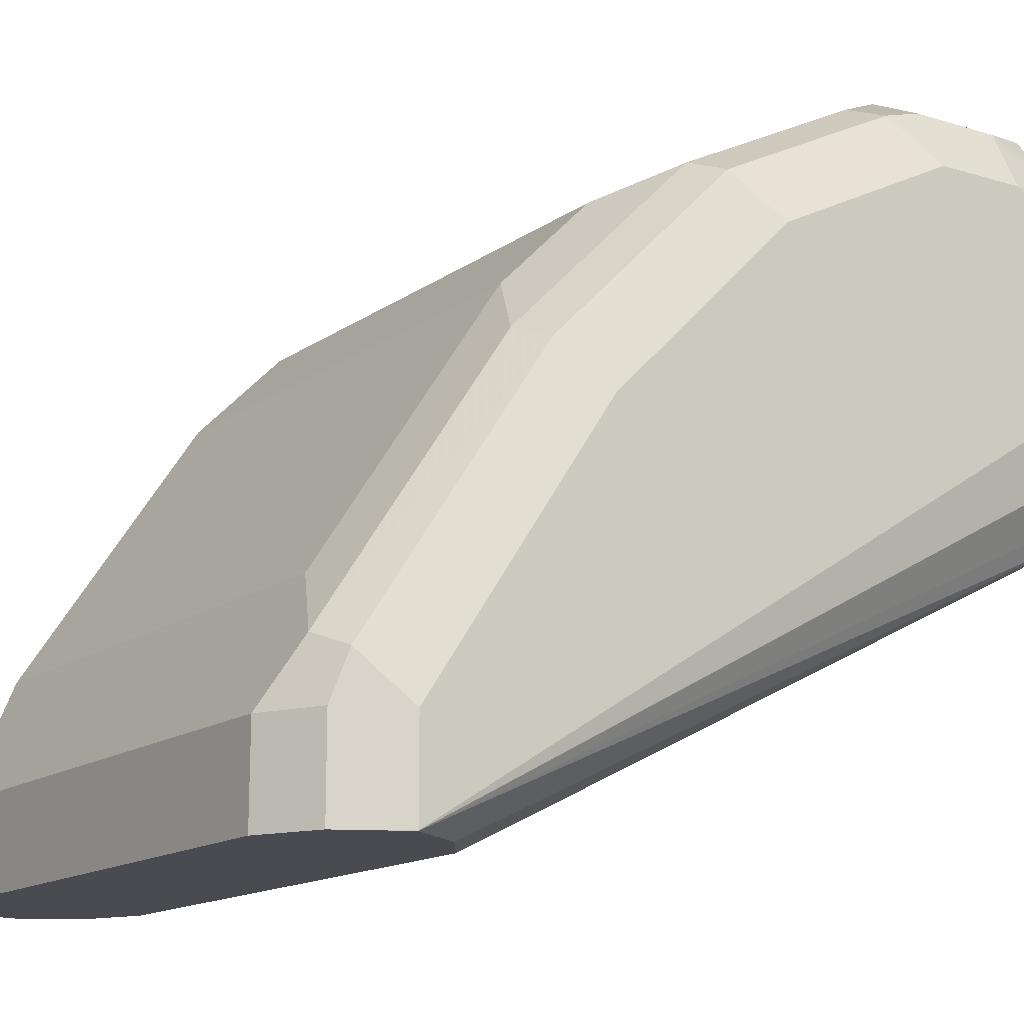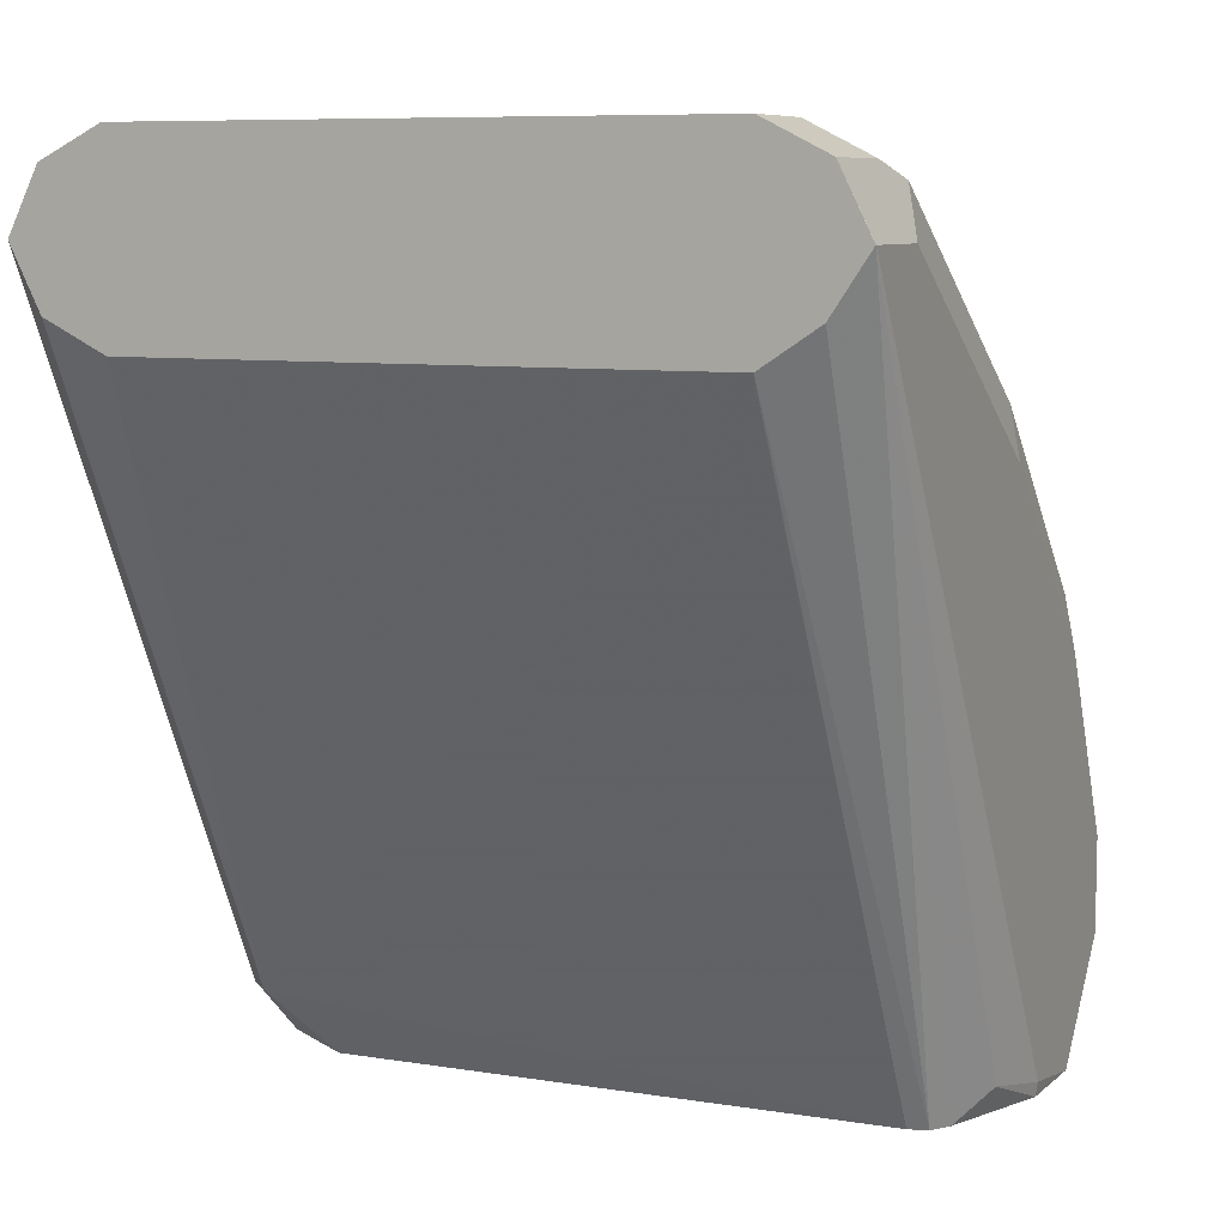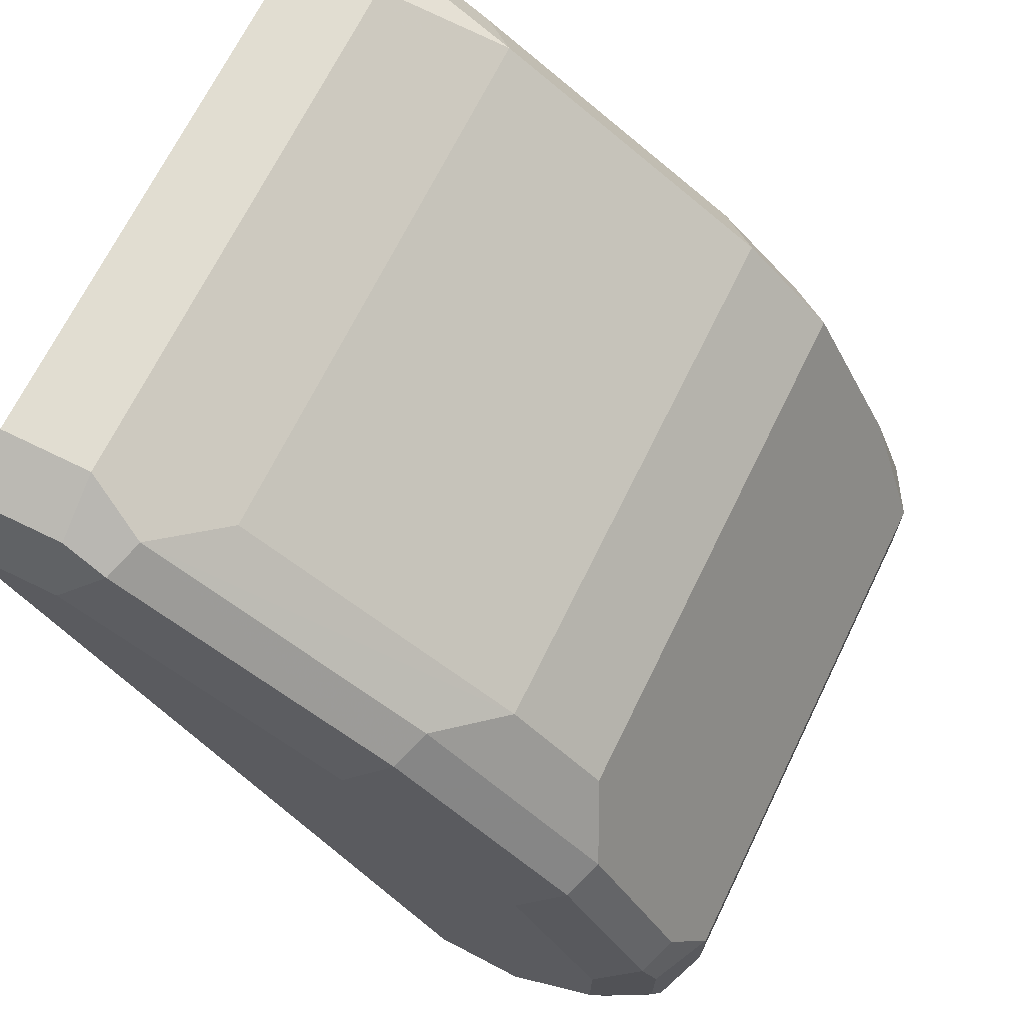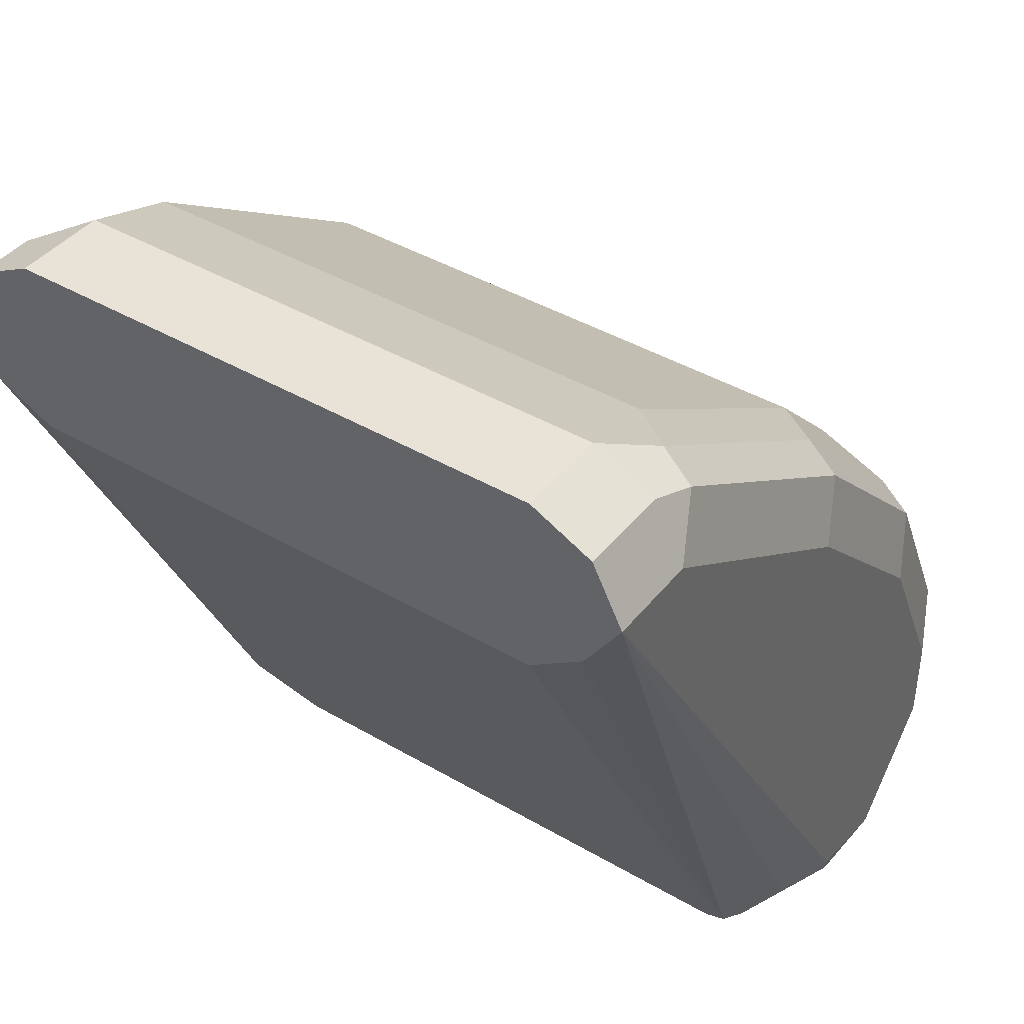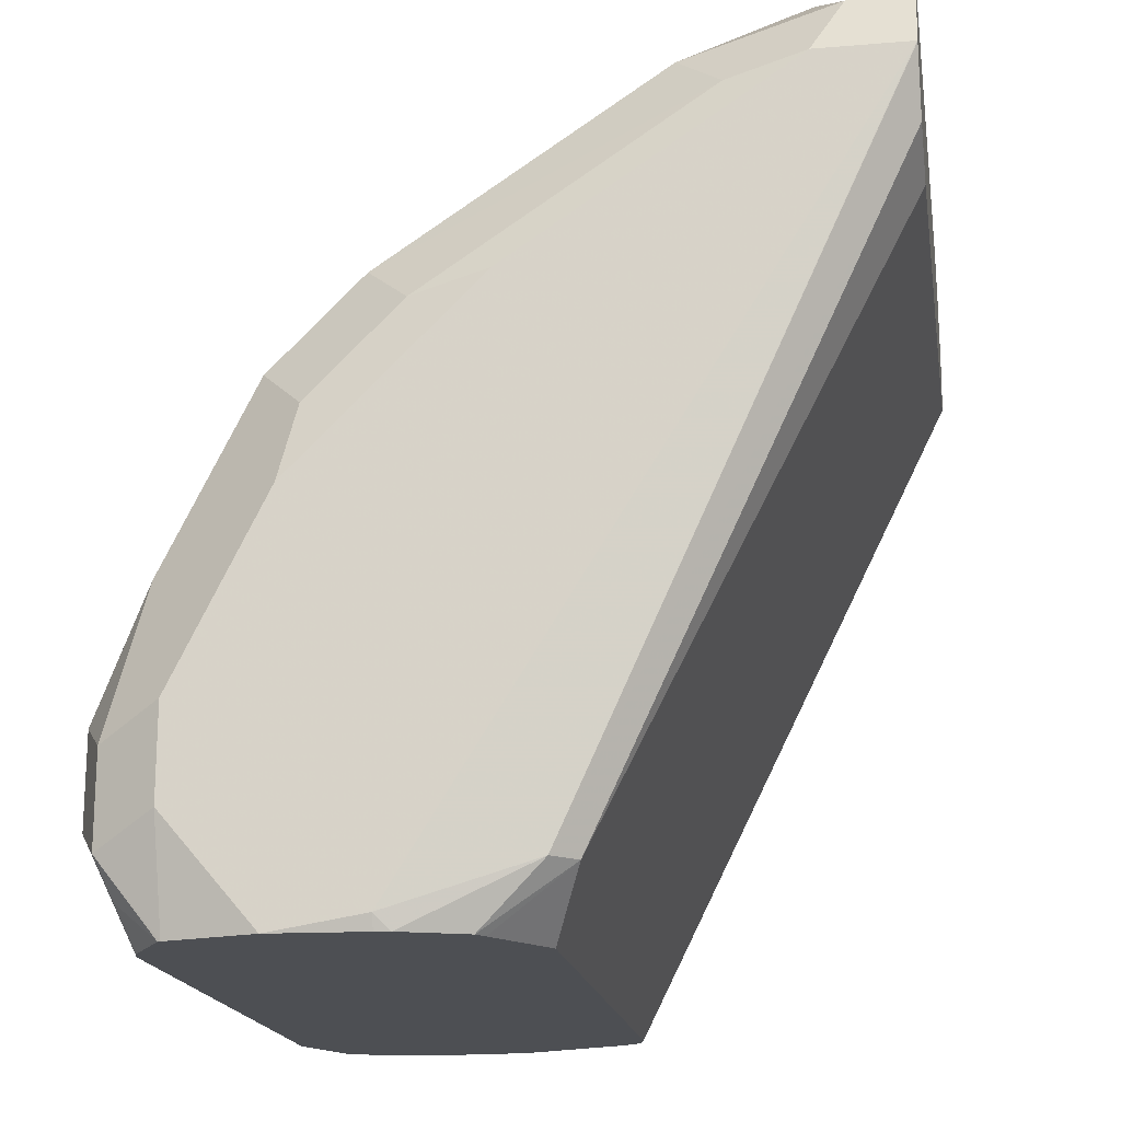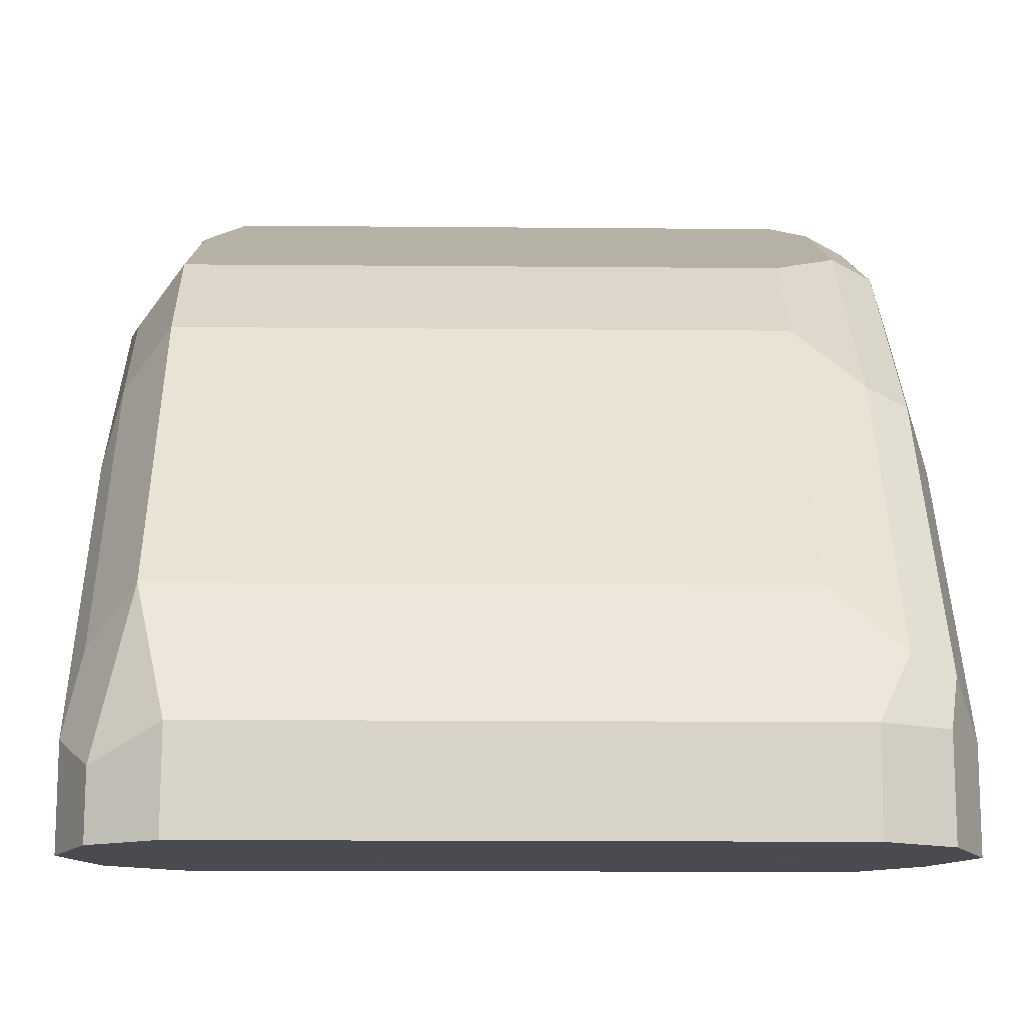
<metadata>
{"format":"obj","ext":"obj","renderer":"f3d","projection":"perspective","resolution":1024,"background":"white","views":[{"elev":-14.4,"azim":-123.8,"up":"+Z"},{"elev":8.0,"azim":-155.8,"up":"+Y"},{"elev":68.7,"azim":-63.9,"up":"+Y"},{"elev":41.9,"azim":-144.9,"up":"+Y"},{"elev":-18.0,"azim":99.2,"up":"+Y"},{"elev":-14.6,"azim":178.9,"up":"+Z"}]}
</metadata>
<code>
v 0.05107 -0.1702 -0.1702
v -0.05107 -0.1702 -0.1702
v 0.05107 -0.1872 -0.1702
v 0.06241 -0.1759 -0.1759
v 0.05674 -0.1475 -0.1816
v -0.05674 -0.1589 -0.1759
v -0.06241 -0.1702 -0.1759
v -0.05107 -0.1872 -0.1702
v -0.04539 -0.1475 -0.1816
v -0.05674 -0.1248 -0.1929
v 0.05107 -0.207 -0.1801
v 0.05359 -0.207 -0.1807
v 0.06241 -0.1929 -0.1759
v 0.06809 -0.1702 -0.1873
v 0.06525 -0.156 -0.1901
v 0.06809 -0.1362 -0.2043
v 0.05674 -0.1135 -0.1986
v -0.06383 -0.1617 -0.1788
v -0.06809 -0.1702 -0.1873
v -0.06241 -0.1872 -0.1759
v -0.05958 -0.1958 -0.1745
v -0.05107 -0.207 -0.1801
v -0.04539 -0.1135 -0.1986
v -0.05674 -0.1078 -0.21
v -0.06383 -0.1277 -0.1958
v 0.06379 -0.207 -0.1874
v 0.05958 -0.2 -0.1788
v 0.064 -0.207 -0.1879
v 0.06809 -0.1872 -0.1873
v 0.06809 -0.1021 -0.2383
v 0.06525 -0.105 -0.2241
v 0.06525 -0.122 -0.2071
v 0.05674 -0.09647 -0.2156
v -0.06809 -0.1362 -0.2043
v -0.06809 -0.1872 -0.1873
v -0.06383 -0.2043 -0.1851
v -0.0636 -0.207 -0.1864
v -0.04539 -0.09647 -0.2156
v -0.05674 -0.0908 -0.227
v -0.06383 -0.09364 -0.2298
v 0.06809 -0.207 -0.2043
v 0.06809 -0.0681 -0.2894
v 0.06525 -0.07094 -0.2752
v 0.05674 -0.06243 -0.2667
v -0.06809 -0.1021 -0.2383
v -0.06809 -0.207 -0.2043
v -0.06451 -0.207 -0.1882
v -0.04539 -0.06243 -0.2667
v -0.05674 -0.05675 -0.278
v -0.06383 -0.05959 -0.2809
v 0.06707 -0.207 -0.2213
v 0.06809 -0.2043 -0.2213
v 0.06809 -0.0681 -0.3064
v 0.06241 -0.05675 -0.2951
v 0.05958 -0.05959 -0.2809
v 0.05107 -0.05108 -0.2894
v 0.04539 -0.05675 -0.278
v -0.06809 -0.0681 -0.2894
v -0.06809 -0.2043 -0.2213
v -0.06755 -0.207 -0.2208
v -0.05107 -0.05108 -0.2894
v -0.06241 -0.05675 -0.2894
v 0.06672 -0.207 -0.224
v 0.06383 -0.1958 -0.2468
v 0.06804 -0.06819 -0.3065
v 0.06805 -0.0681 -0.3065
v 0.068 -0.06793 -0.3065
v 0.06241 -0.05675 -0.3065
v 0.05111 -0.05103 -0.3065
v -0.06241 -0.05672 -0.3065
v -0.06809 -0.0681 -0.3064
v -0.06525 -0.2014 -0.2355
v -0.0597 -0.207 -0.241
v -0.05102 -0.05103 -0.3065
v -0.05111 -0.05108 -0.3065
v 0.06239 -0.207 -0.2356
v 0.05958 -0.1958 -0.2511
v 0.06243 -0.07943 -0.3065
v -0.06807 -0.06808 -0.3065
v -0.05732 -0.207 -0.2446
v 0.06051 -0.207 -0.237
v 0.05111 -0.08508 -0.3065
v 0.04834 -0.207 -0.2455
v -0.05379 -0.207 -0.2455
v -0.05102 -0.08508 -0.3065
v -0.068 -0.06819 -0.3065
v -0.06125 -0.0783 -0.3065
v -0.05115 -0.08505 -0.3065
f 44 56 57
f 49 56 61
f 44 55 56
f 44 57 49
f 44 49 48
f 46 59 60
f 49 57 56
f 49 61 62
f 53 66 67
f 50 62 58
f 51 63 52
f 52 63 64
f 52 64 53
f 53 65 66
f 53 67 68
f 42 44 43
f 53 64 65
f 49 62 50
f 42 55 44
f 31 43 33
f 42 68 54
f 54 68 69
f 30 42 43
f 30 43 31
f 33 43 44
f 33 44 48
f 33 48 38
f 34 40 45
f 35 46 47
f 42 54 55
f 35 47 36
f 38 48 49
f 38 49 39
f 39 49 40
f 40 49 50
f 40 50 58
f 40 58 45
f 41 51 52
f 42 53 68
f 36 47 37
f 54 56 55
f 84 88 85
f 56 74 61
f 65 69 68
f 65 68 67
f 65 67 66
f 70 79 71
f 71 79 72
f 72 79 73
f 73 79 80
f 76 81 77
f 65 74 69
f 77 82 78
f 77 83 84
f 77 84 85
f 77 85 82
f 79 86 80
f 80 86 87
f 80 87 88
f 80 88 84
f 28 41 29
f 77 81 83
f 56 69 74
f 65 75 74
f 65 79 70
f 58 62 70
f 58 70 71
f 59 72 60
f 59 71 72
f 60 72 73
f 61 74 75
f 61 75 70
f 61 70 62
f 65 70 75
f 63 76 64
f 64 77 78
f 64 78 65
f 65 78 82
f 65 82 85
f 65 85 88
f 65 88 87
f 65 87 86
f 65 86 79
f 64 76 77
f 25 40 34
f 54 69 56
f 24 38 39
f 5 17 23
f 5 23 9
f 6 18 7
f 6 10 25
f 6 25 18
f 7 18 19
f 7 19 35
f 7 35 20
f 5 16 17
f 8 20 21
f 9 23 10
f 10 23 38
f 10 38 24
f 10 24 40
f 10 40 25
f 11 22 37
f 11 37 47
f 11 47 46
f 8 21 22
f 11 46 60
f 5 15 16
f 4 13 29
f 24 39 40
f 1 2 8
f 1 8 3
f 1 3 13
f 1 13 4
f 1 4 5
f 1 5 9
f 1 9 2
f 4 29 14
f 2 6 7
f 2 20 8
f 2 10 6
f 3 8 22
f 3 22 11
f 3 11 12
f 3 12 13
f 4 14 15
f 4 15 5
f 2 7 20
f 11 60 73
f 2 9 10
f 19 71 59
f 16 30 31
f 16 31 32
f 16 32 17
f 17 32 31
f 17 33 38
f 17 38 23
f 18 34 19
f 18 25 34
f 14 30 16
f 19 34 45
f 19 58 71
f 19 59 46
f 19 46 35
f 20 35 36
f 20 36 21
f 21 36 37
f 21 37 22
f 11 73 80
f 19 45 58
f 14 42 30
f 17 31 33
f 14 52 53
f 11 80 84
f 11 84 83
f 11 83 81
f 11 81 76
f 11 76 63
f 14 53 42
f 11 51 41
f 11 41 28
f 11 28 26
f 11 26 12
f 11 63 51
f 12 27 13
f 14 41 52
f 13 27 26
f 13 26 28
f 13 28 29
f 14 16 15
f 12 26 27
f 14 29 41

</code>
